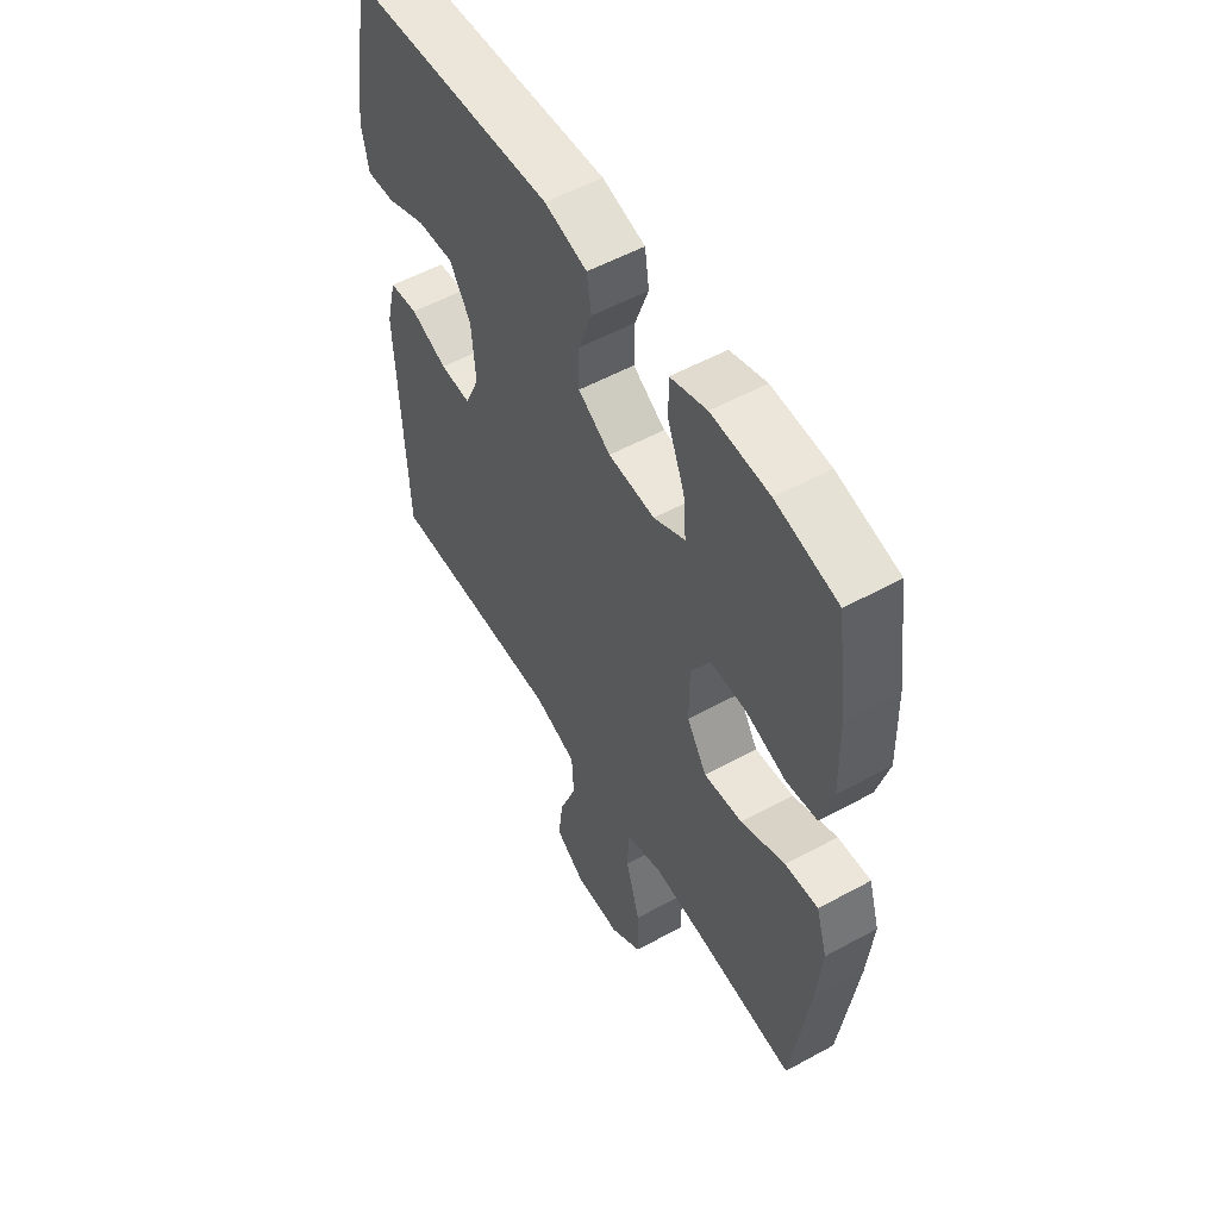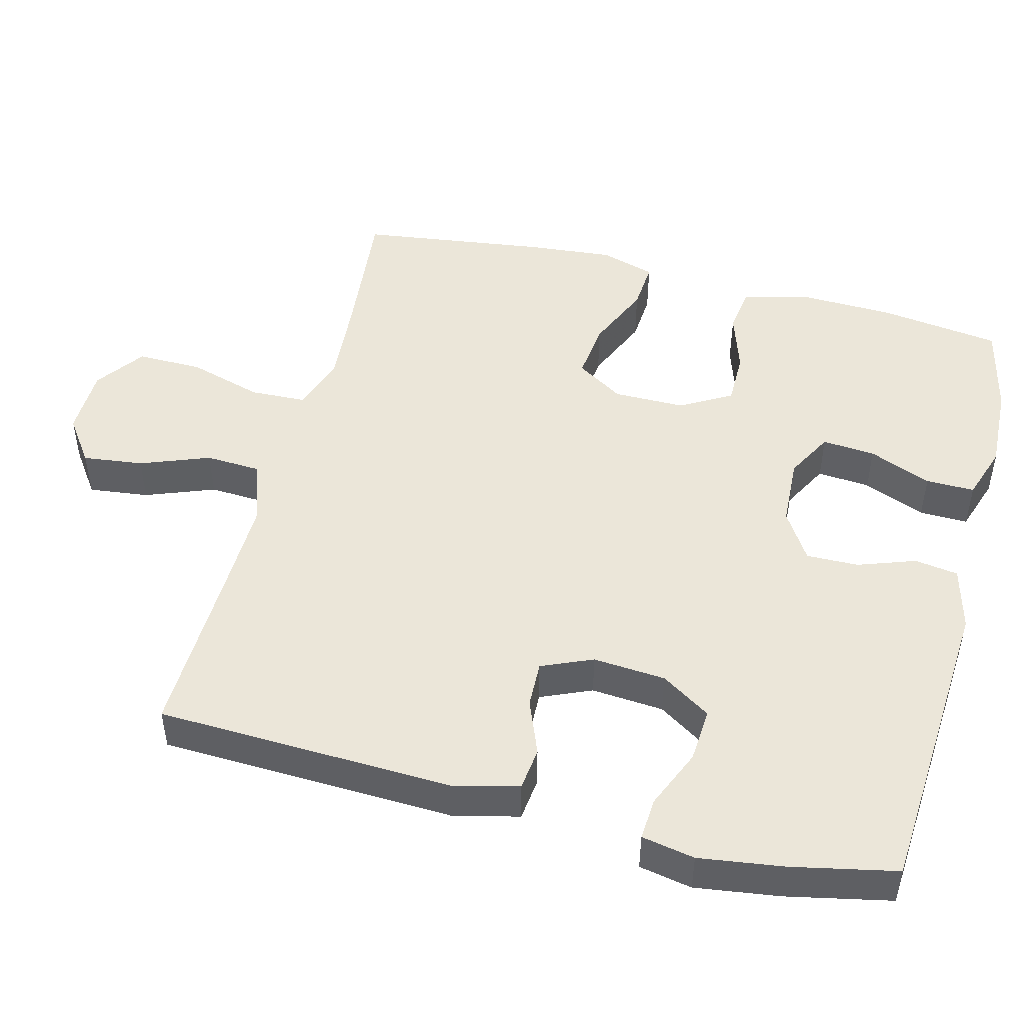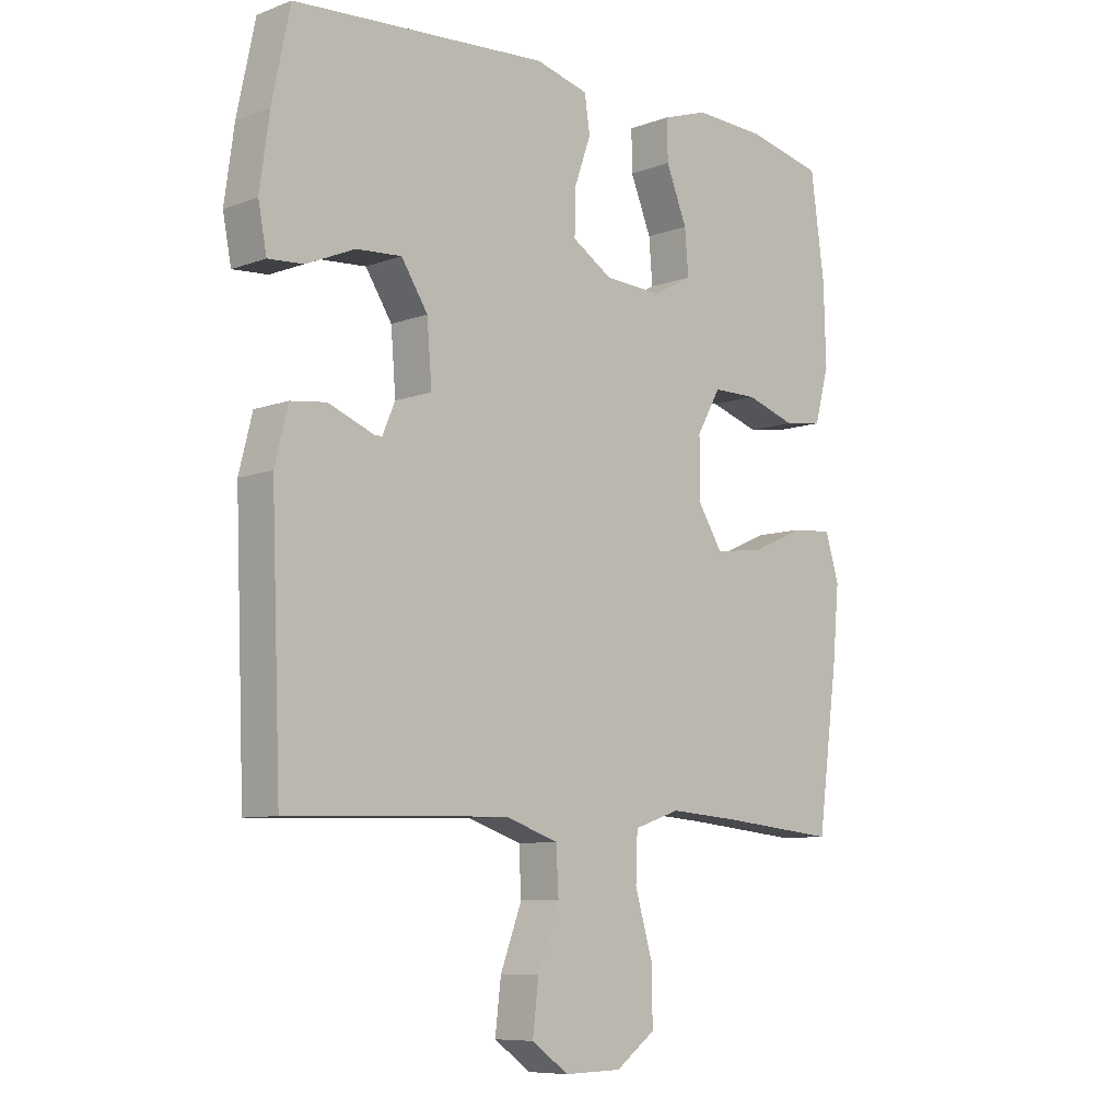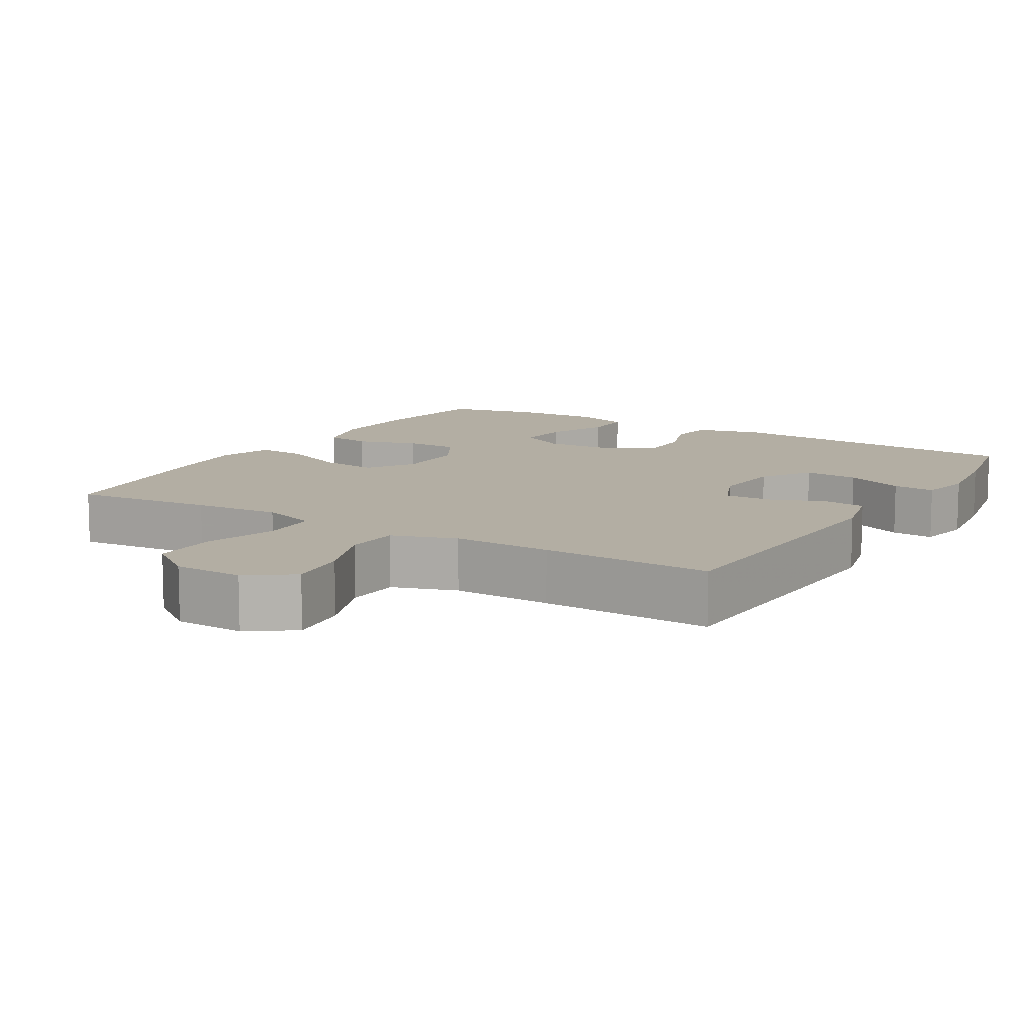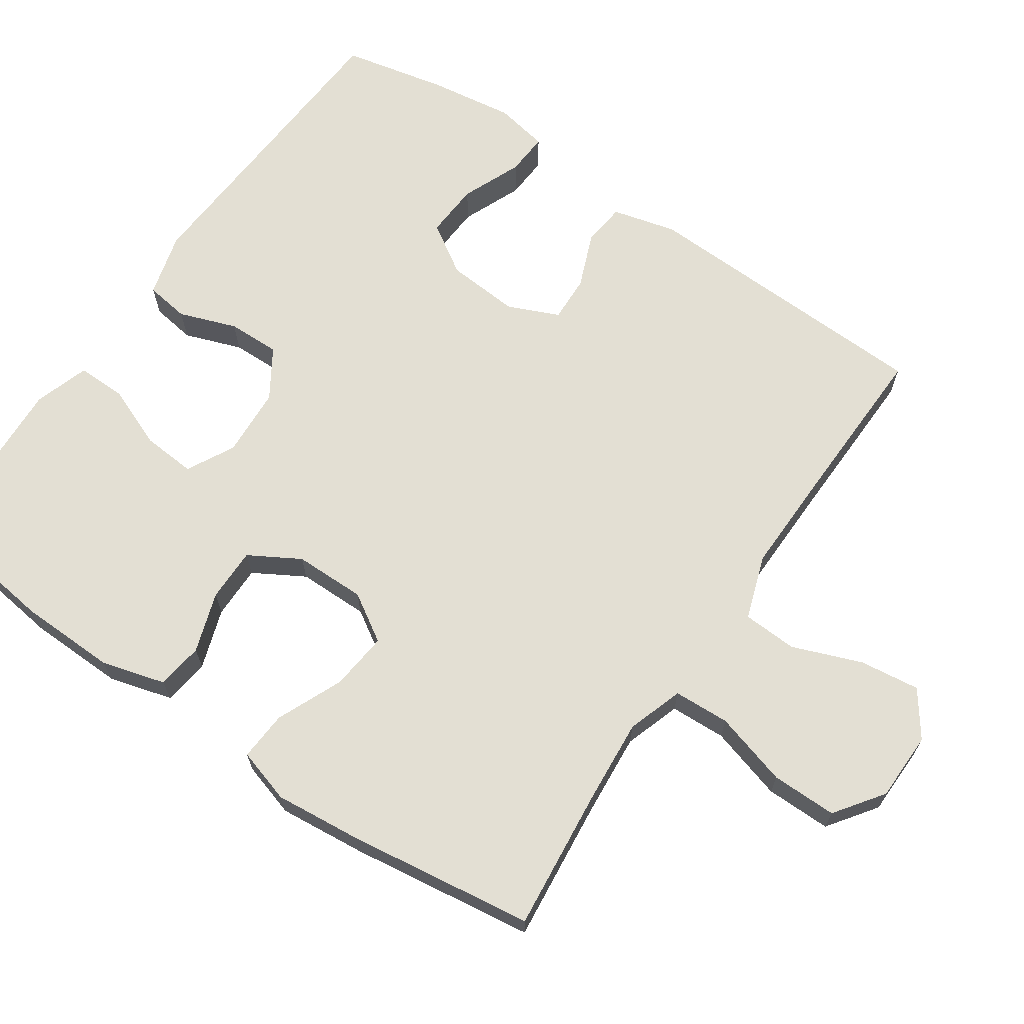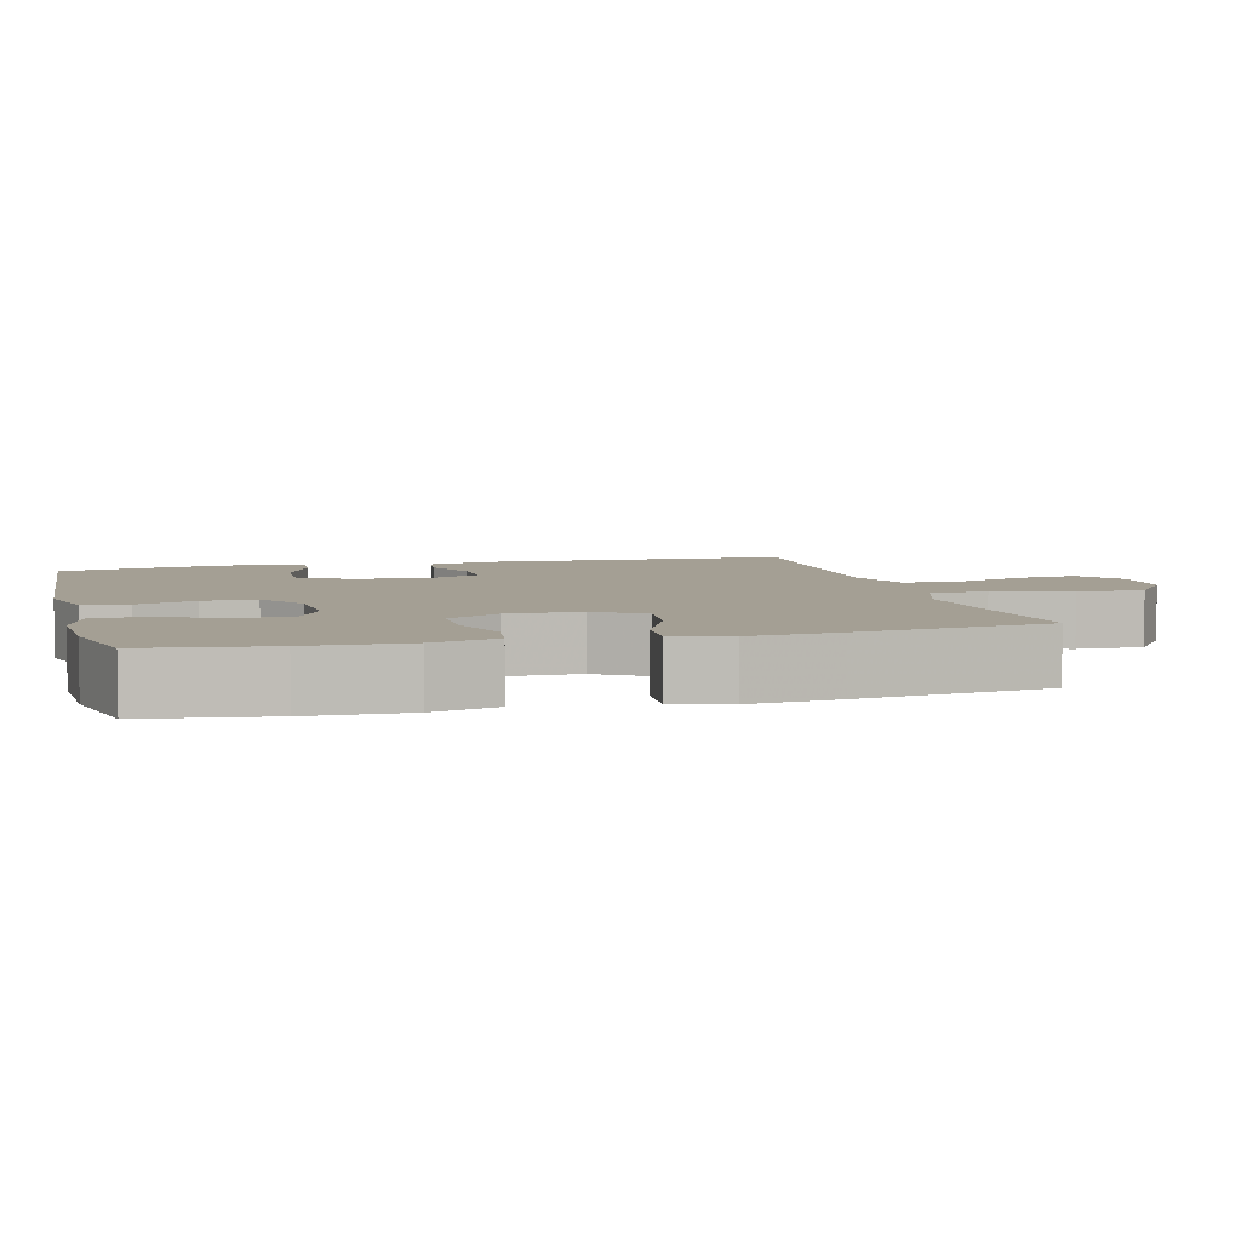
<metadata>
{"format":"obj","ext":"obj","renderer":"f3d","projection":"perspective","resolution":1024,"background":"white","views":[{"elev":54.8,"azim":60.0,"up":"+Z"},{"elev":48.3,"azim":-75.6,"up":"+Y"},{"elev":-8.3,"azim":-44.7,"up":"+Z"},{"elev":10.9,"azim":-148.7,"up":"+Y"},{"elev":67.1,"azim":124.0,"up":"+Y"},{"elev":5.5,"azim":75.3,"up":"+Y"}]}
</metadata>
<code>
v -0.5 0.07 -0.5
v -0.516 0.07 -0.09
v -0.494 0.07 -0.002
v -0.435 0.07 0.005
v -0.359 0.07 -0.025
v -0.295 0.07 -0.027
v -0.265 0.07 0.043
v -0.273 0.07 0.143
v -0.317 0.07 0.211
v -0.392 0.07 0.206
v -0.474 0.07 0.171
v -0.532 0.07 0.167
v -0.546 0.07 0.24
v -0.53 0.07 0.356
v -0.5 0.07 0.5
v -0.075 0.07 0.529
v 0.013 0.07 0.506
v 0.022 0.07 0.446
v -0.006 0.07 0.367
v -0.007 0.07 0.295
v 0.06 0.07 0.253
v 0.156 0.07 0.248
v 0.221 0.07 0.283
v 0.215 0.07 0.356
v 0.18 0.07 0.442
v 0.179 0.07 0.509
v 0.254 0.07 0.534
v 0.373 0.07 0.529
v 0.5 0.07 0.5
v 0.523 0.07 0.333
v 0.527 0.07 0.2
v 0.503 0.07 0.112
v 0.439 0.07 0.103
v 0.356 0.07 0.13
v 0.282 0.07 0.13
v 0.242 0.07 0.06
v 0.242 0.07 -0.038
v 0.283 0.07 -0.103
v 0.363 0.07 -0.094
v 0.454 0.07 -0.054
v 0.522 0.07 -0.049
v 0.545 0.07 -0.124
v 0.534 0.07 -0.244
v 0.5 0.07 -0.5
v 0.307 0.07 -0.481
v 0.188 0.07 -0.472
v 0.111 0.07 -0.498
v 0.108 0.07 -0.575
v 0.138 0.07 -0.677
v 0.139 0.07 -0.767
v 0.073 0.07 -0.815
v -0.022 0.07 -0.817
v -0.084 0.07 -0.773
v -0.074 0.07 -0.69
v -0.038 0.07 -0.595
v -0.042 0.07 -0.52
v -0.13 0.07 -0.49
v -0.266 0.07 -0.493
v -0.5 0 -0.5
v -0.516 0 -0.09
v -0.494 0 -0.002
v -0.435 0 0.005
v -0.359 0 -0.025
v -0.295 0 -0.027
v -0.265 0 0.043
v -0.273 0 0.143
v -0.317 0 0.211
v -0.392 0 0.206
v -0.474 0 0.171
v -0.532 0 0.167
v -0.546 0 0.24
v -0.53 0 0.356
v -0.5 0 0.5
v -0.075 0 0.529
v 0.013 0 0.506
v 0.022 0 0.446
v -0.006 0 0.367
v -0.007 0 0.295
v 0.06 0 0.253
v 0.156 0 0.248
v 0.221 0 0.283
v 0.215 0 0.356
v 0.18 0 0.442
v 0.179 0 0.509
v 0.254 0 0.534
v 0.373 0 0.529
v 0.5 0 0.5
v 0.523 0 0.333
v 0.527 0 0.2
v 0.503 0 0.112
v 0.439 0 0.103
v 0.356 0 0.13
v 0.282 0 0.13
v 0.242 0 0.06
v 0.242 0 -0.038
v 0.283 0 -0.103
v 0.363 0 -0.094
v 0.454 0 -0.054
v 0.522 0 -0.049
v 0.545 0 -0.124
v 0.534 0 -0.244
v 0.5 0 -0.5
v 0.307 0 -0.481
v 0.188 0 -0.472
v 0.111 0 -0.498
v 0.108 0 -0.575
v 0.138 0 -0.677
v 0.139 0 -0.767
v 0.073 0 -0.815
v -0.022 0 -0.817
v -0.084 0 -0.773
v -0.074 0 -0.69
v -0.038 0 -0.595
v -0.042 0 -0.52
v -0.13 0 -0.49
v -0.266 0 -0.493
f 53 54 55
f 52 53 55
f 51 52 55
f 50 51 55
f 49 50 55
f 48 49 55
f 47 48 55 56
f 46 47 56 57
f 43 44 45
f 42 43 45
f 41 42 45
f 40 41 45
f 39 40 45
f 38 39 45 46
f 46 57 58
f 38 46 58
f 37 38 58
f 32 33 34
f 31 32 34
f 30 31 34
f 29 30 34
f 28 29 34
f 27 28 34
f 26 27 34
f 25 26 34
f 24 25 34
f 23 24 34 35
f 22 23 35 36
f 17 18 19
f 16 17 19
f 15 16 19
f 14 15 19
f 13 14 19
f 12 13 19
f 10 11 12
f 10 12 19
f 9 10 19 20
f 3 4 5
f 2 3 5
f 1 2 5
f 58 1 5
f 58 5 6
f 58 6 7
f 37 58 7
f 36 37 7
f 22 36 7
f 21 22 7
f 8 9 20 21
f 7 8 21
f 113 112 111
f 113 111 110
f 113 110 109
f 113 109 108
f 113 108 107
f 113 107 106
f 114 113 106 105
f 115 114 105 104
f 103 102 101
f 103 101 100
f 103 100 99
f 103 99 98
f 103 98 97
f 104 103 97 96
f 116 115 104
f 116 104 96
f 116 96 95
f 92 91 90
f 92 90 89
f 92 89 88
f 92 88 87
f 92 87 86
f 92 86 85
f 92 85 84
f 92 84 83
f 92 83 82
f 93 92 82 81
f 94 93 81 80
f 77 76 75
f 77 75 74
f 77 74 73
f 77 73 72
f 77 72 71
f 77 71 70
f 70 69 68
f 77 70 68
f 78 77 68 67
f 63 62 61
f 63 61 60
f 63 60 59
f 63 59 116
f 64 63 116
f 65 64 116
f 65 116 95
f 65 95 94
f 65 94 80
f 65 80 79
f 79 78 67 66
f 79 66 65
f 1 59 60 2
f 2 60 61 3
f 3 61 62 4
f 4 62 63 5
f 5 63 64 6
f 6 64 65 7
f 7 65 66 8
f 8 66 67 9
f 9 67 68 10
f 10 68 69 11
f 11 69 70 12
f 12 70 71 13
f 13 71 72 14
f 14 72 73 15
f 15 73 74 16
f 16 74 75 17
f 17 75 76 18
f 18 76 77 19
f 19 77 78 20
f 20 78 79 21
f 21 79 80 22
f 22 80 81 23
f 23 81 82 24
f 24 82 83 25
f 25 83 84 26
f 26 84 85 27
f 27 85 86 28
f 28 86 87 29
f 29 87 88 30
f 30 88 89 31
f 31 89 90 32
f 32 90 91 33
f 33 91 92 34
f 34 92 93 35
f 35 93 94 36
f 36 94 95 37
f 37 95 96 38
f 38 96 97 39
f 39 97 98 40
f 40 98 99 41
f 41 99 100 42
f 42 100 101 43
f 43 101 102 44
f 44 102 103 45
f 45 103 104 46
f 46 104 105 47
f 47 105 106 48
f 48 106 107 49
f 49 107 108 50
f 50 108 109 51
f 51 109 110 52
f 52 110 111 53
f 53 111 112 54
f 54 112 113 55
f 55 113 114 56
f 56 114 115 57
f 57 115 116 58
f 58 116 59 1

</code>
